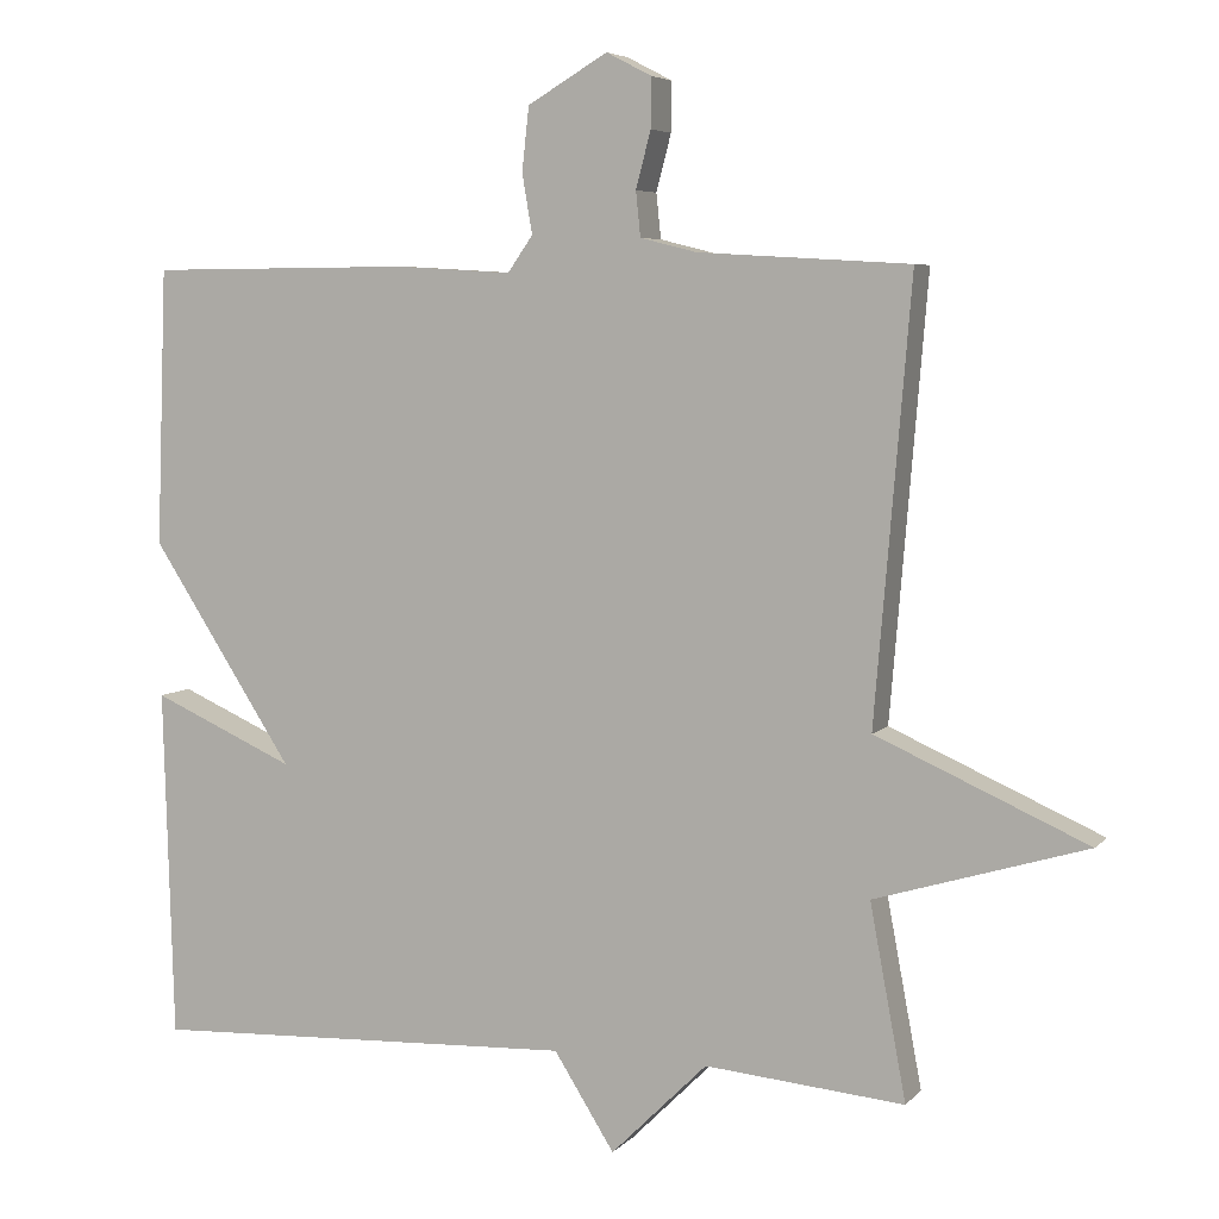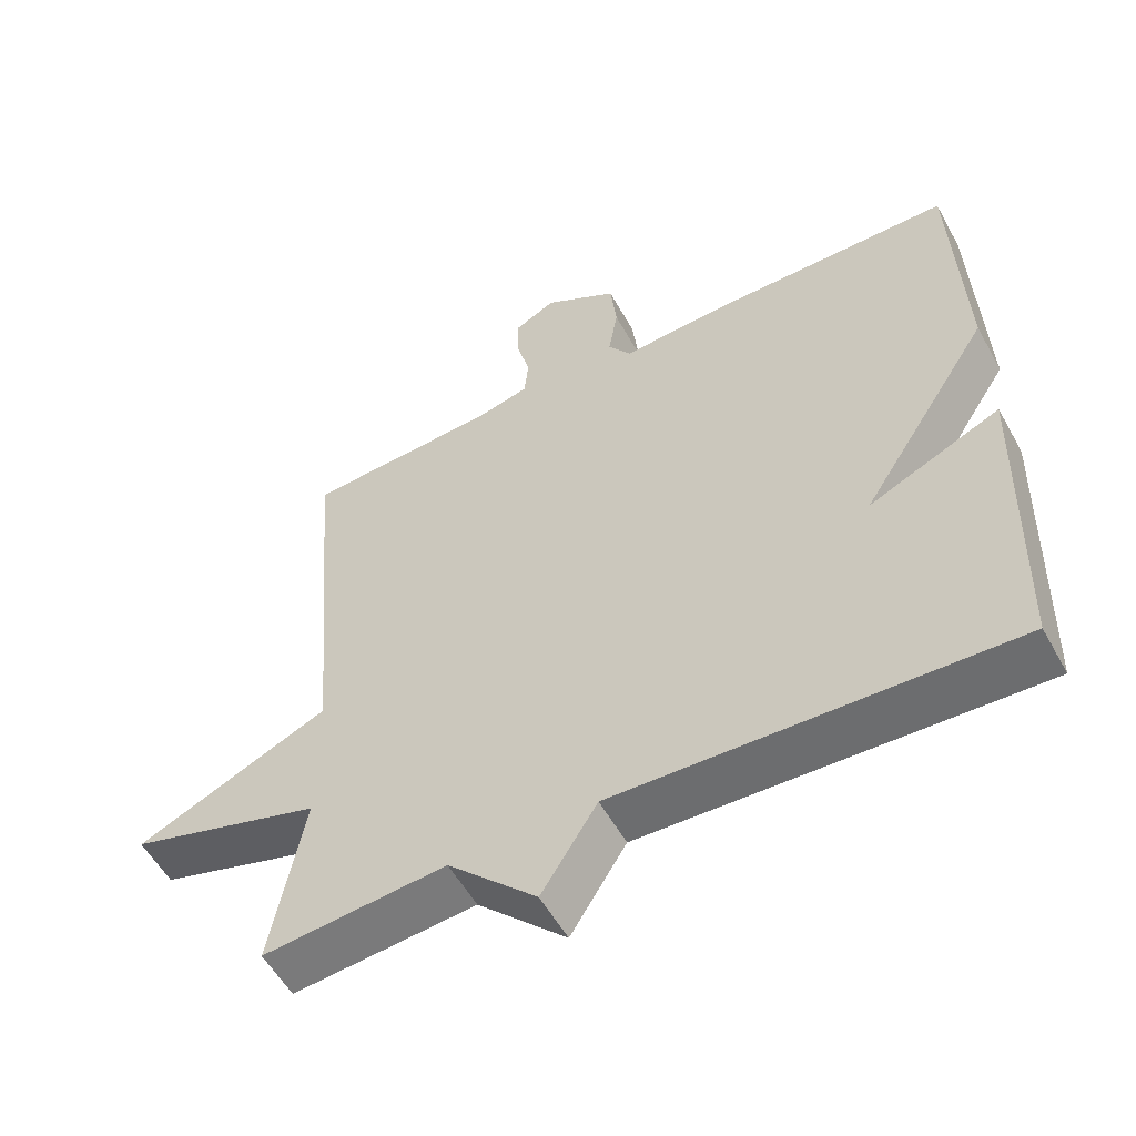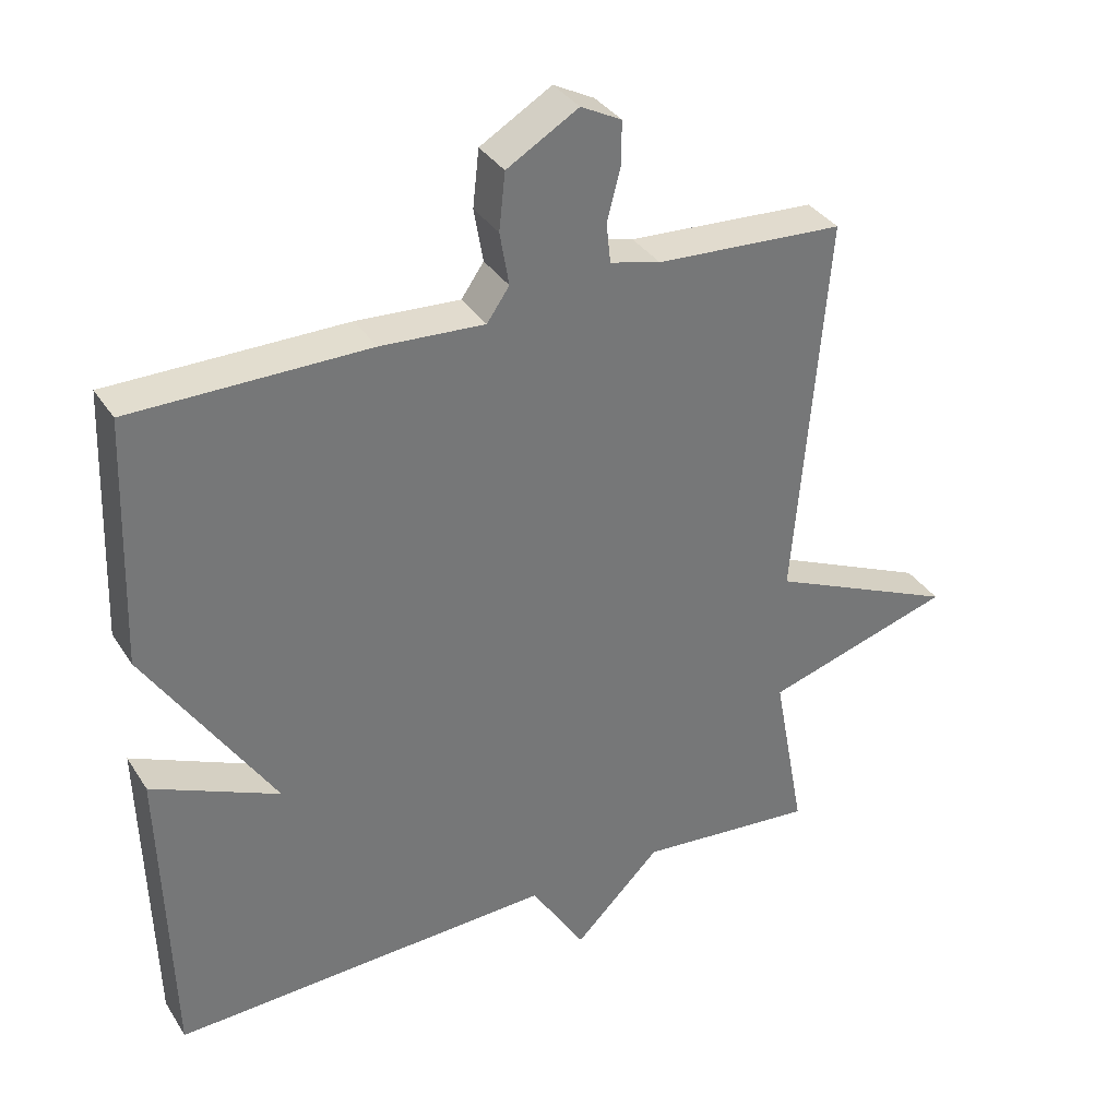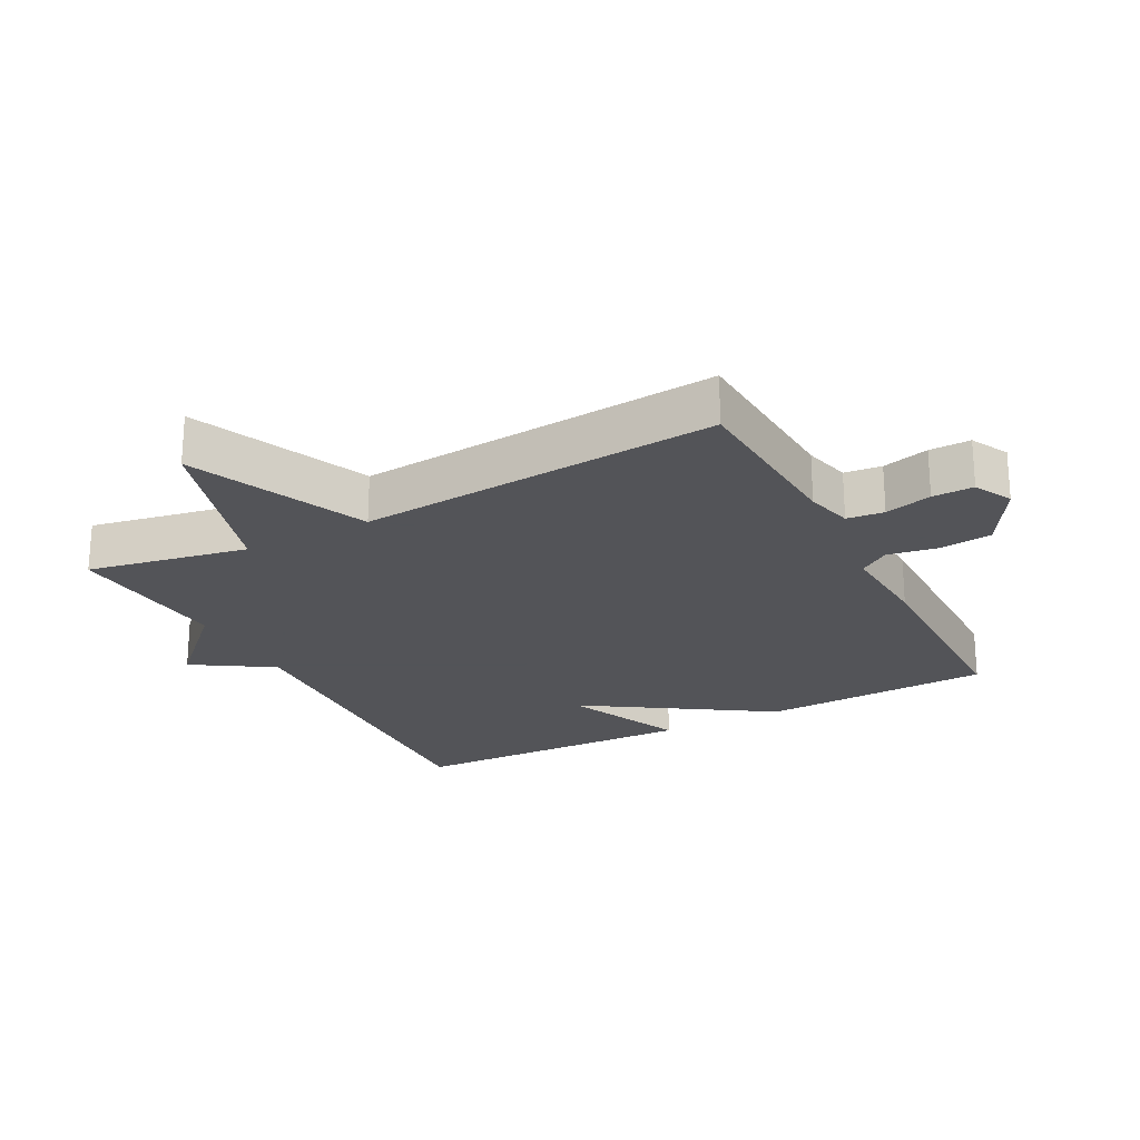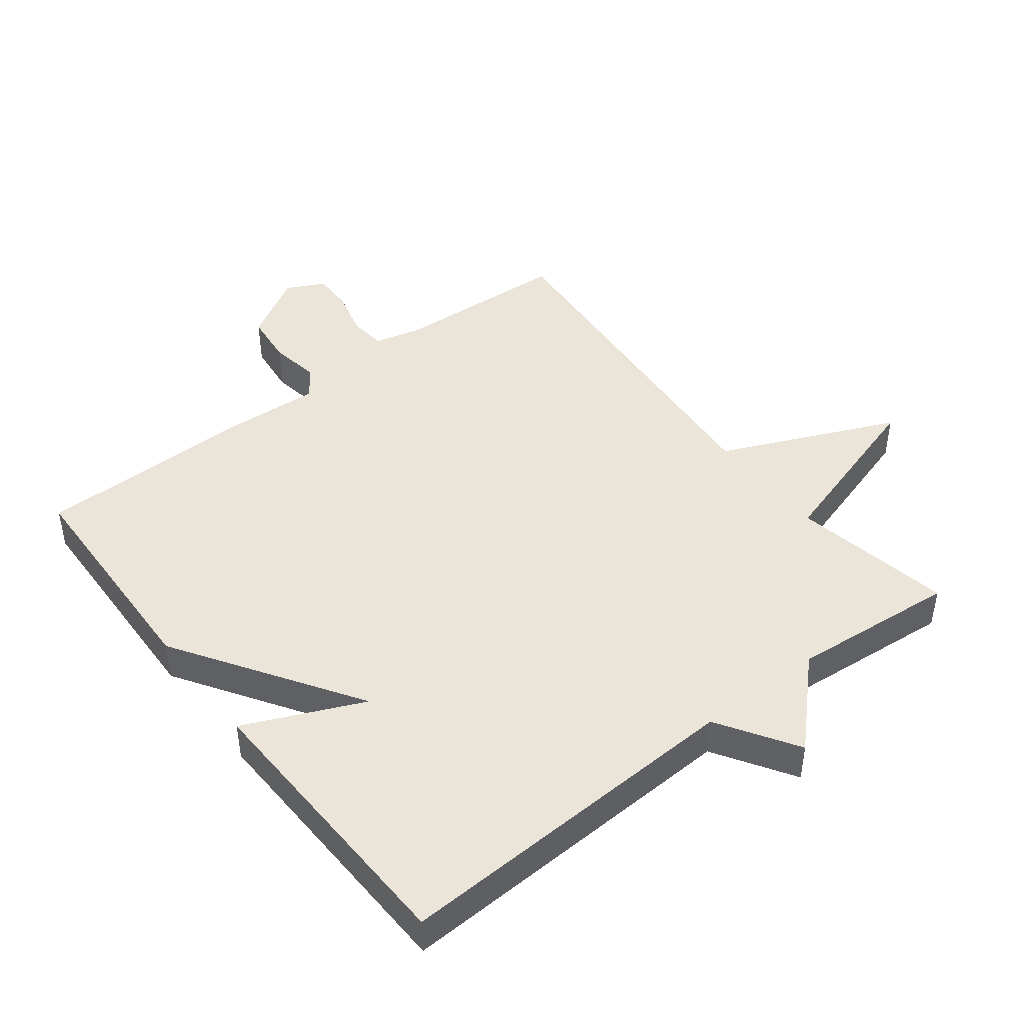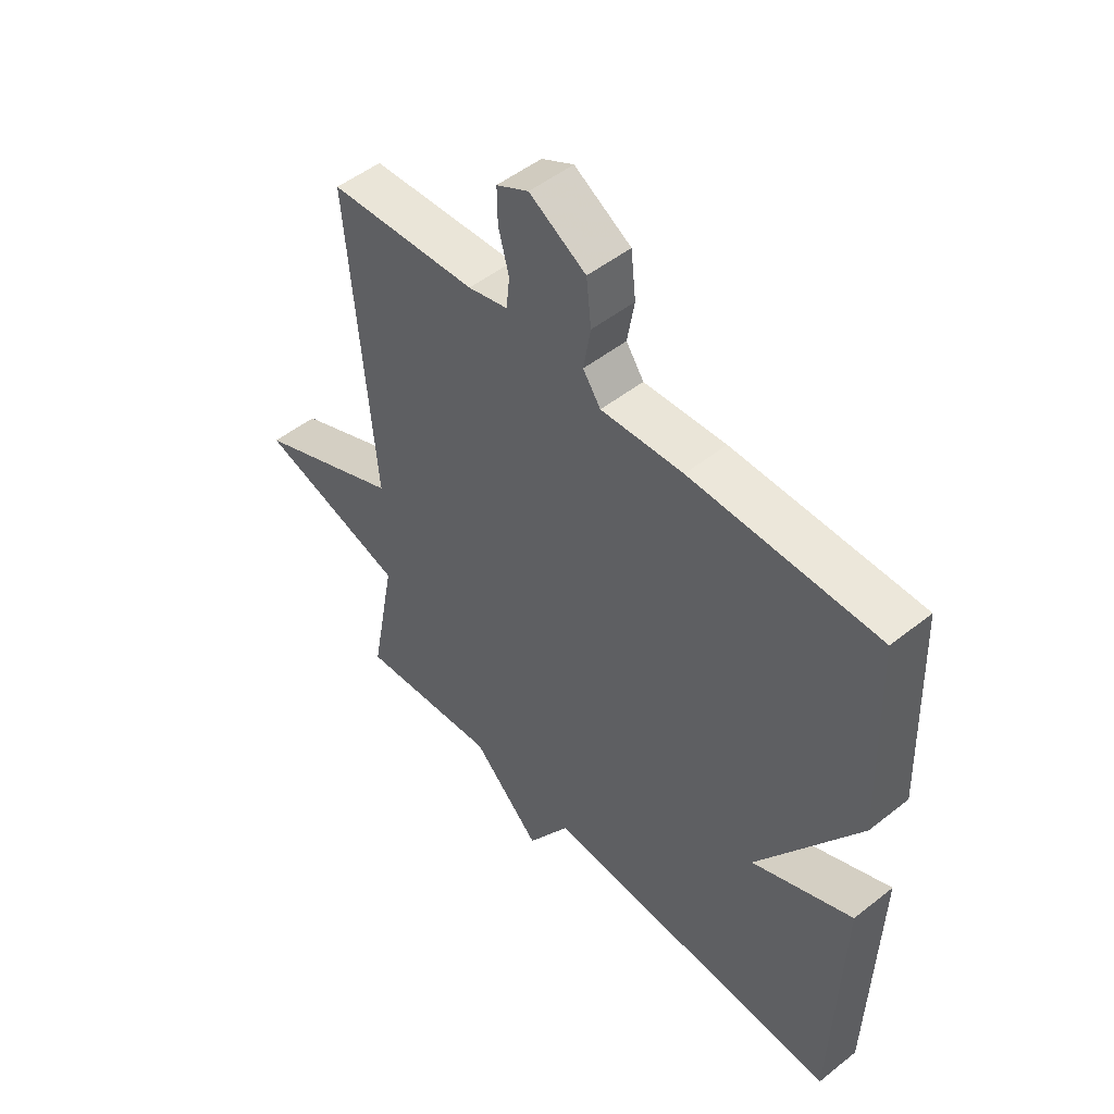
<metadata>
{"format":"obj","ext":"obj","renderer":"f3d","projection":"perspective","resolution":1024,"background":"white","views":[{"elev":5.7,"azim":-158.4,"up":"+Z"},{"elev":-55.3,"azim":28.7,"up":"+Z"},{"elev":34.9,"azim":151.7,"up":"+Z"},{"elev":-23.4,"azim":-62.4,"up":"+Y"},{"elev":44.9,"azim":142.2,"up":"+Y"},{"elev":50.2,"azim":49.0,"up":"+Z"}]}
</metadata>
<code>
v -0.5 0.07 0.5
v -0.231 0.07 0.516
v -0.159 0.07 0.534
v -0.153 0.07 0.591
v -0.172 0.07 0.663
v -0.173 0.07 0.726
v -0.115 0.07 0.756
v -0.013 0.07 0.696
v -0.004 0.07 0.615
v -0.017 0.07 0.539
v 0.015 0.07 0.493
v 0.163 0.07 0.502
v 0.5 0.07 0.5
v 0.513 0.07 0.146
v 0.331 0.07 -0.135
v 0.513 0.07 -0.054
v 0.5 0.07 -0.5
v -0.046 0.07 -0.477
v -0.123 0.07 -0.599
v -0.246 0.07 -0.477
v -0.5 0.07 -0.5
v -0.454 0.07 -0.254
v -0.723 0.07 -0.173
v -0.454 0.07 -0.054
v -0.5 0 0.5
v -0.231 0 0.516
v -0.159 0 0.534
v -0.153 0 0.591
v -0.172 0 0.663
v -0.173 0 0.726
v -0.115 0 0.756
v -0.013 0 0.696
v -0.004 0 0.615
v -0.017 0 0.539
v 0.015 0 0.493
v 0.163 0 0.502
v 0.5 0 0.5
v 0.513 0 0.146
v 0.331 0 -0.135
v 0.513 0 -0.054
v 0.5 0 -0.5
v -0.046 0 -0.477
v -0.123 0 -0.599
v -0.246 0 -0.477
v -0.5 0 -0.5
v -0.454 0 -0.254
v -0.723 0 -0.173
v -0.454 0 -0.054
f 22 23 24
f 20 21 22
f 20 22 24
f 19 20 24
f 18 19 24
f 15 16 17 18
f 15 18 24
f 14 15 24
f 13 14 24
f 12 13 24
f 11 12 24
f 10 11 24
f 8 9 10
f 7 8 10
f 6 7 10
f 5 6 10
f 4 5 10
f 3 4 10
f 2 3 10 24
f 1 2 24
f 48 47 46
f 46 45 44
f 48 46 44
f 48 44 43
f 48 43 42
f 42 41 40 39
f 48 42 39
f 48 39 38
f 48 38 37
f 48 37 36
f 48 36 35
f 48 35 34
f 34 33 32
f 34 32 31
f 34 31 30
f 34 30 29
f 34 29 28
f 34 28 27
f 48 34 27 26
f 48 26 25
f 1 25 26 2
f 2 26 27 3
f 3 27 28 4
f 4 28 29 5
f 5 29 30 6
f 6 30 31 7
f 7 31 32 8
f 8 32 33 9
f 9 33 34 10
f 10 34 35 11
f 11 35 36 12
f 12 36 37 13
f 13 37 38 14
f 14 38 39 15
f 15 39 40 16
f 16 40 41 17
f 17 41 42 18
f 18 42 43 19
f 19 43 44 20
f 20 44 45 21
f 21 45 46 22
f 22 46 47 23
f 23 47 48 24
f 24 48 25 1

</code>
